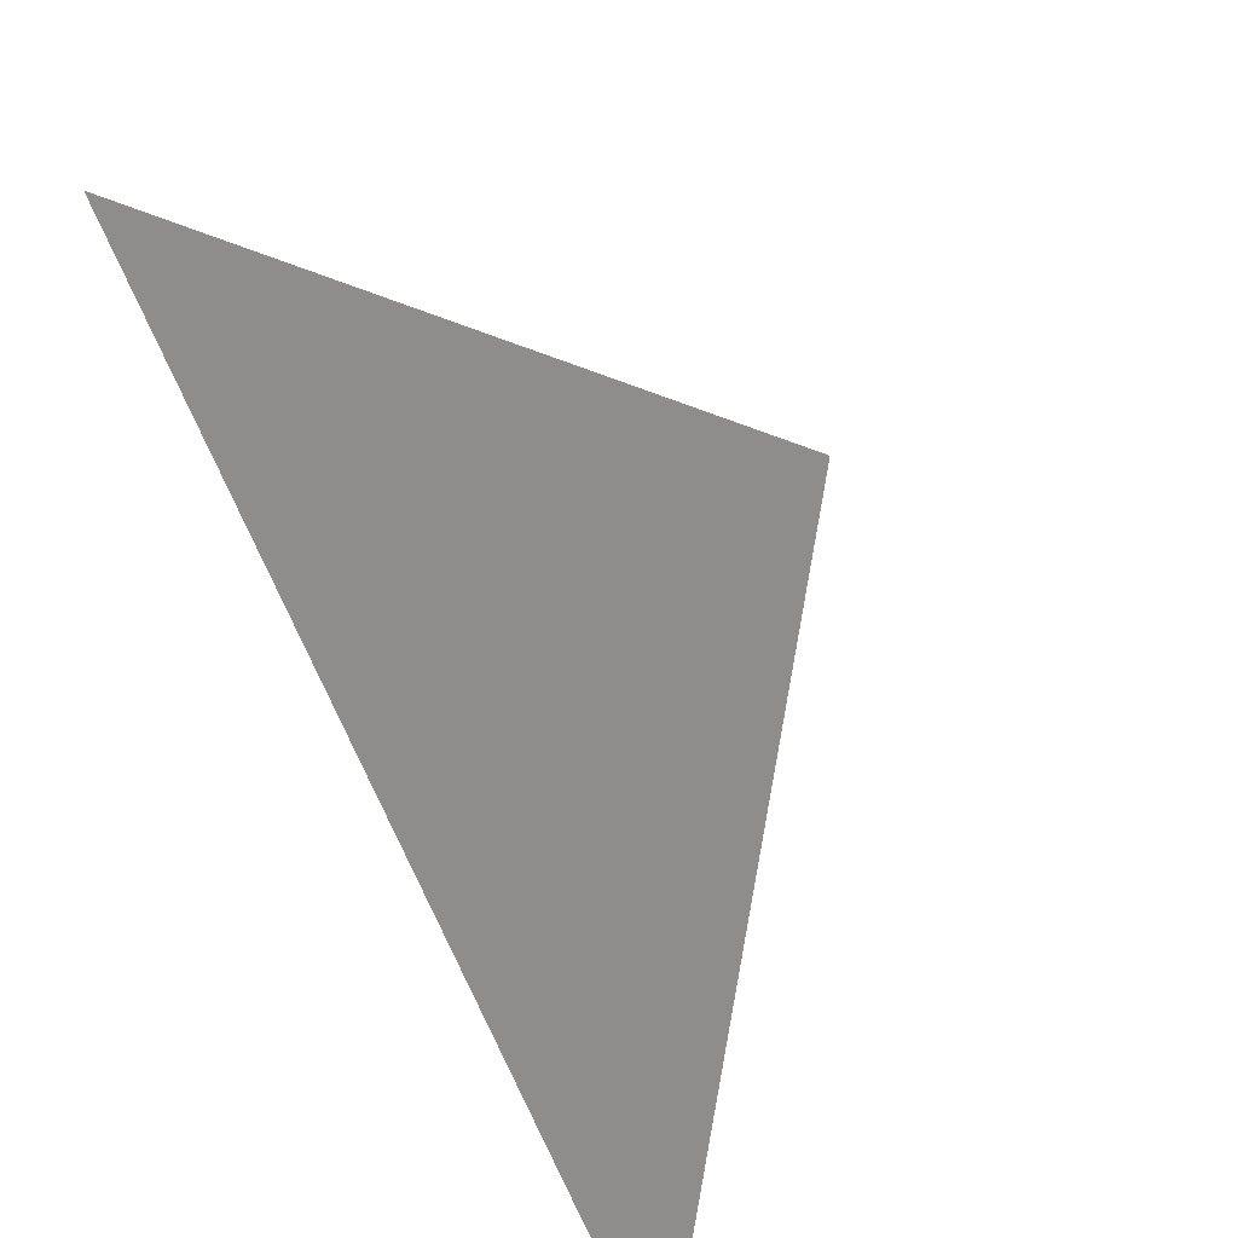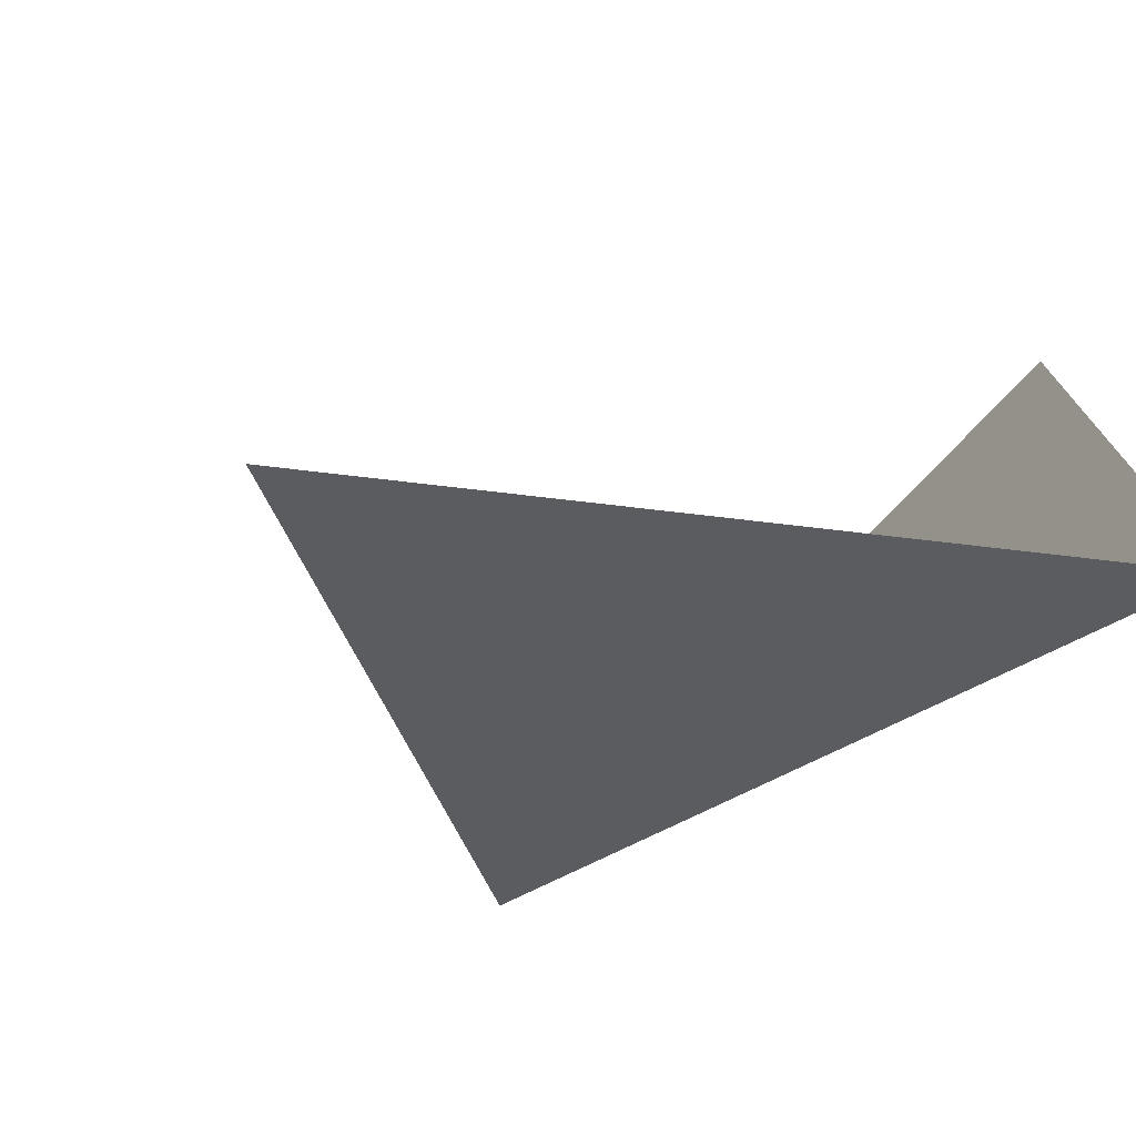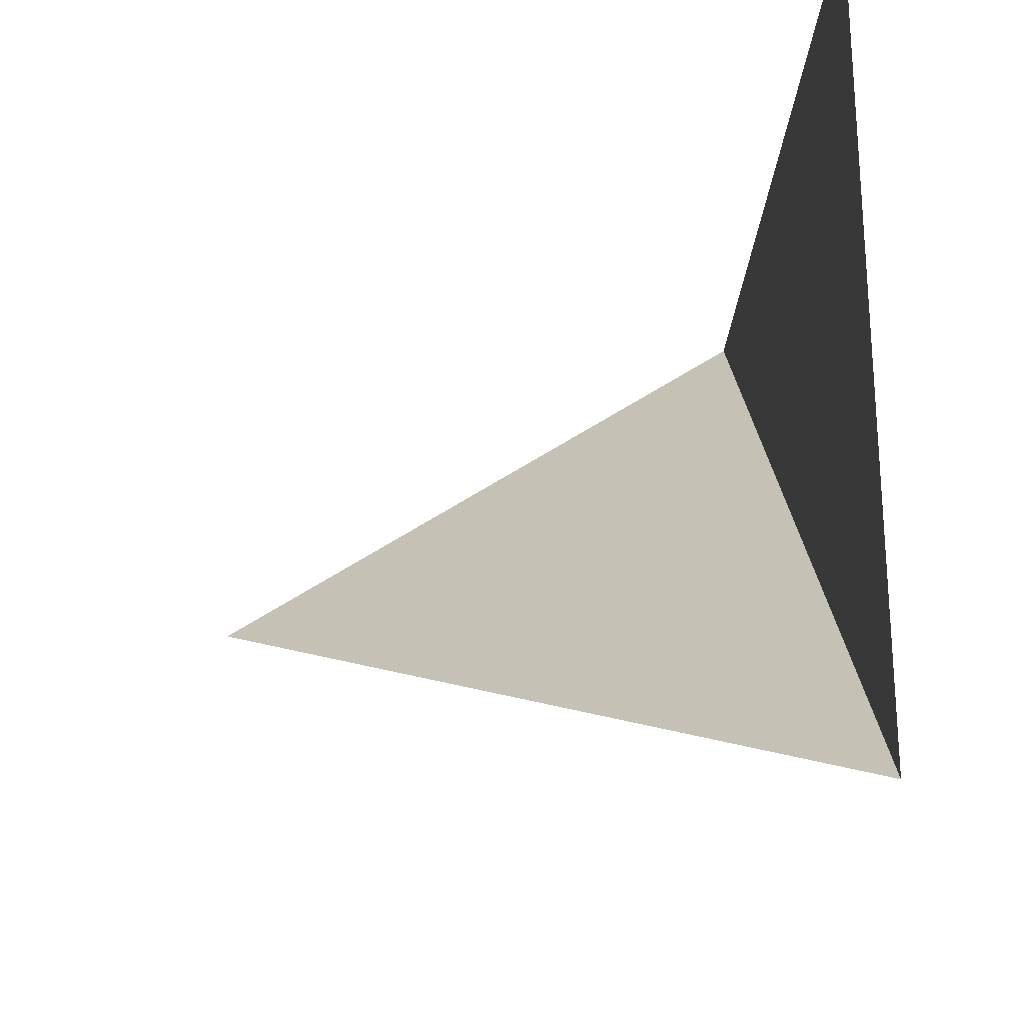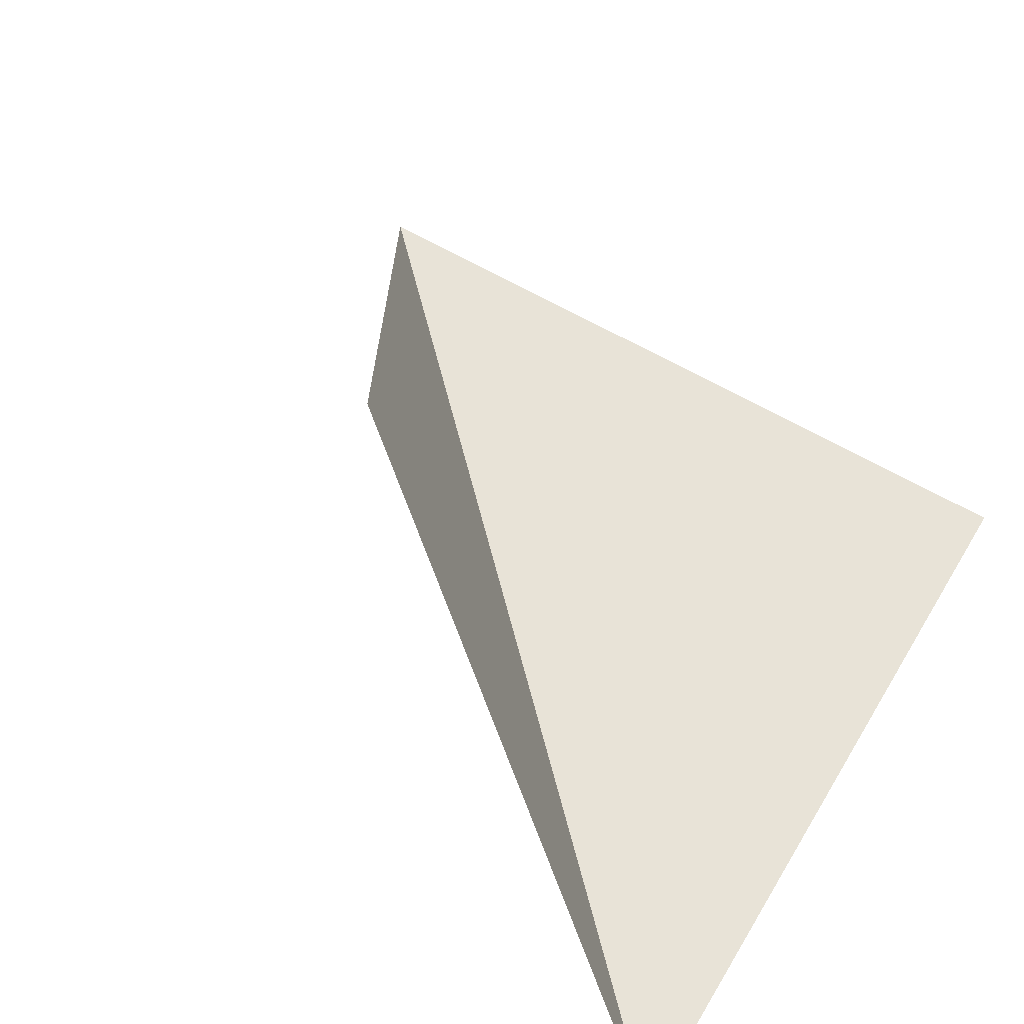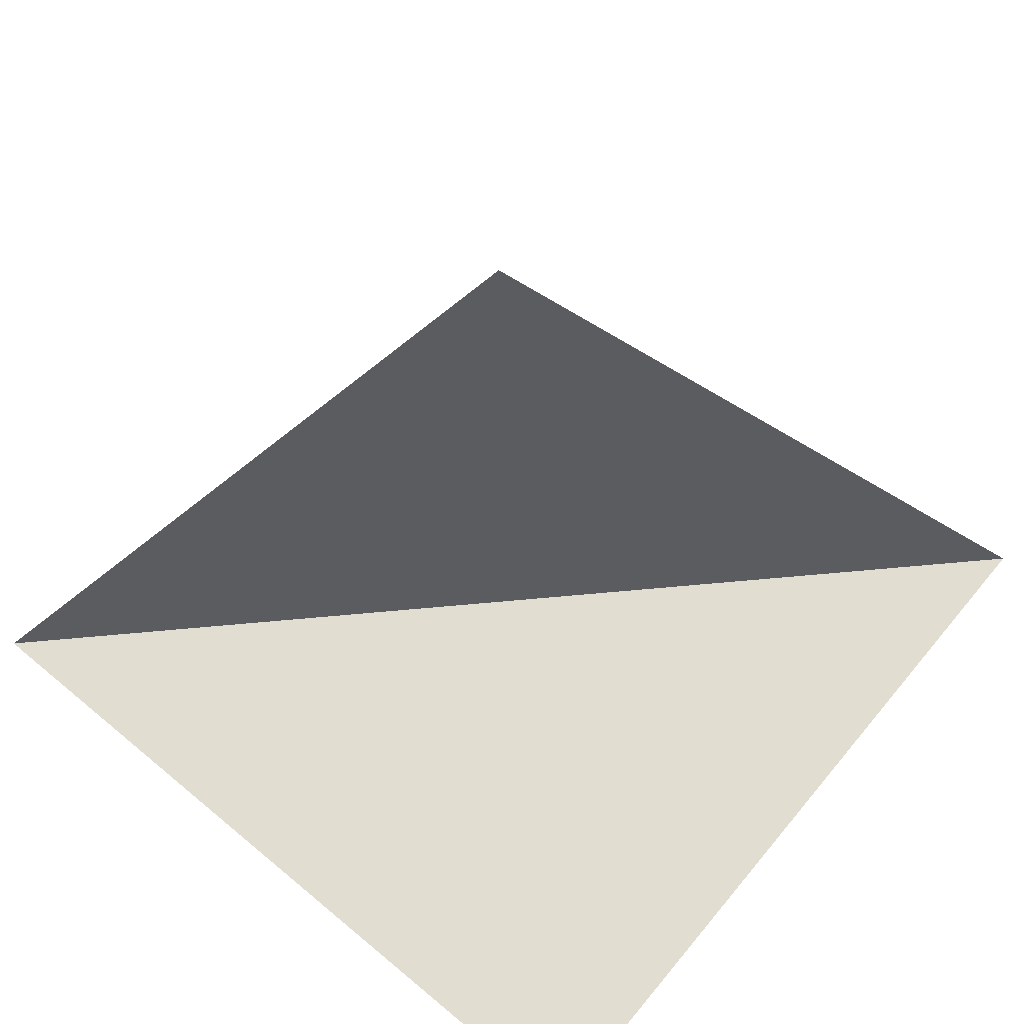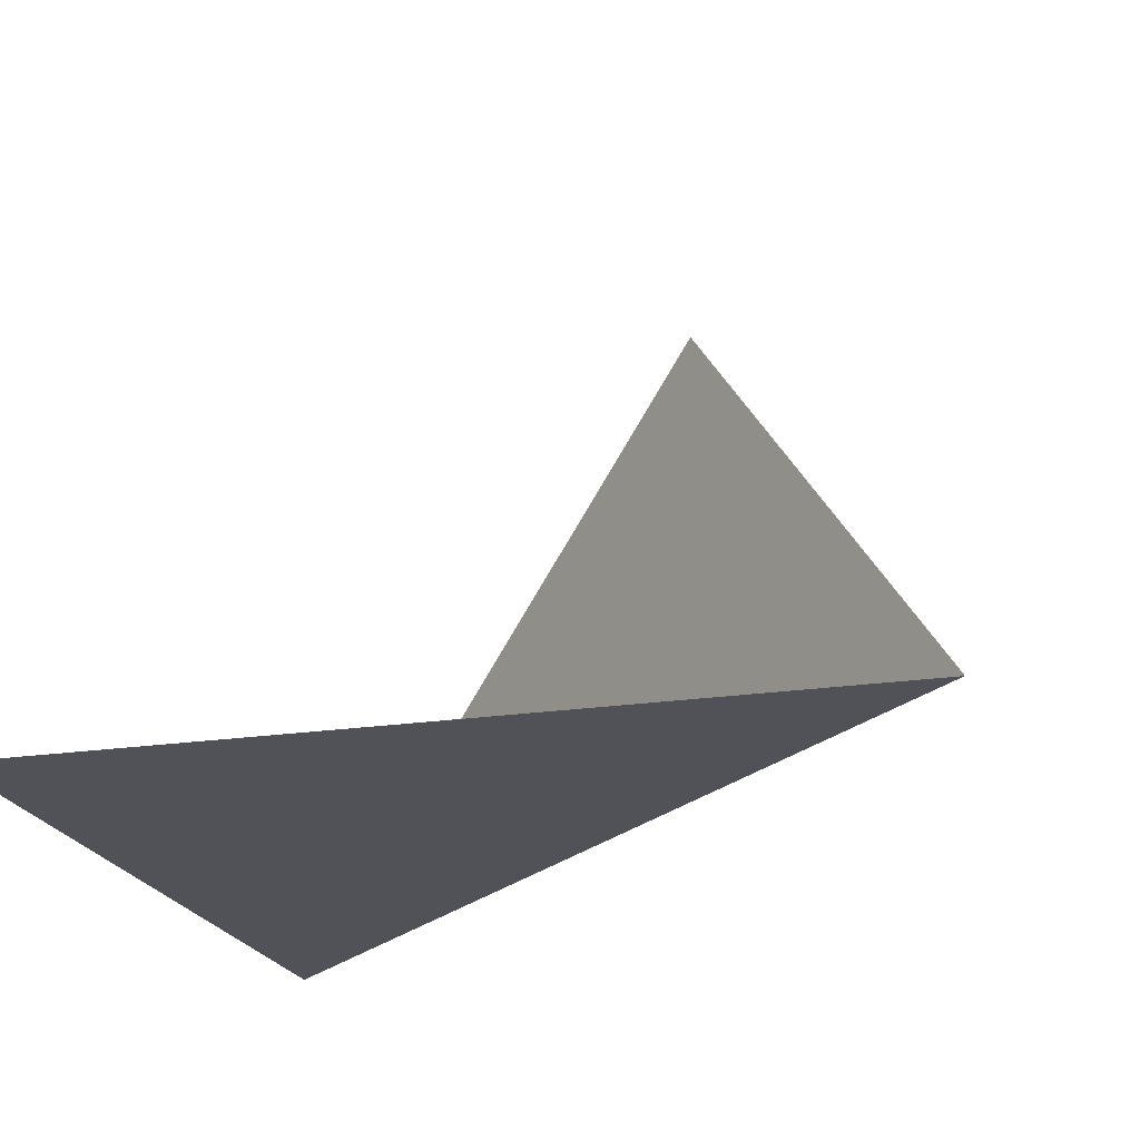
<metadata>
{"format":"obj","ext":"obj","renderer":"f3d","projection":"perspective","resolution":1024,"background":"white","views":[{"elev":-47.7,"azim":-51.1,"up":"+Y"},{"elev":-74.7,"azim":47.0,"up":"+Y"},{"elev":-24.6,"azim":86.7,"up":"+Y"},{"elev":61.9,"azim":30.8,"up":"+Z"},{"elev":68.4,"azim":129.8,"up":"+Z"},{"elev":-21.5,"azim":-164.9,"up":"+Z"}]}
</metadata>
<code>
v -2 2 0
v 2 -2 0
v 2 2 0
v 2 -2 4.374e-16
v -2 2 -6.654e-18
v -0.486 -0.486 2.744
f 1 2 3
f 4 5 6

</code>
